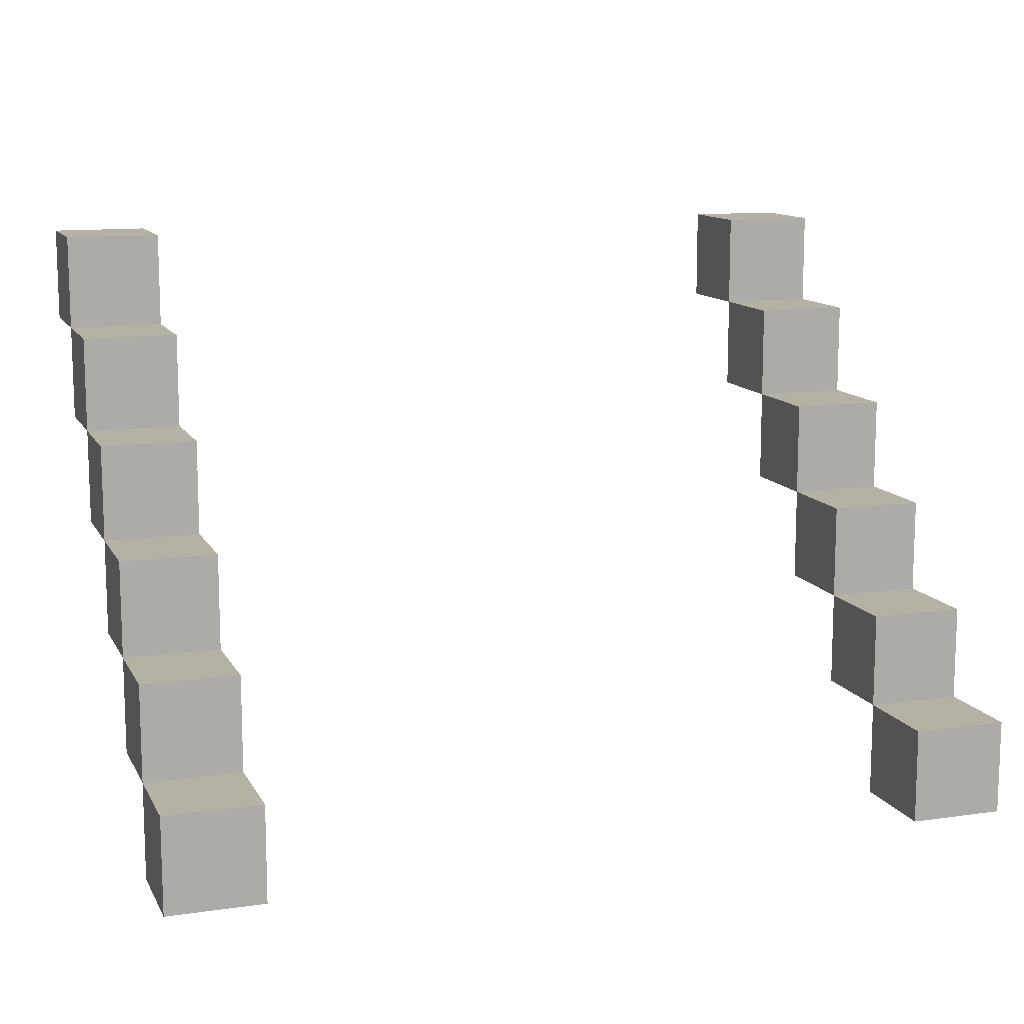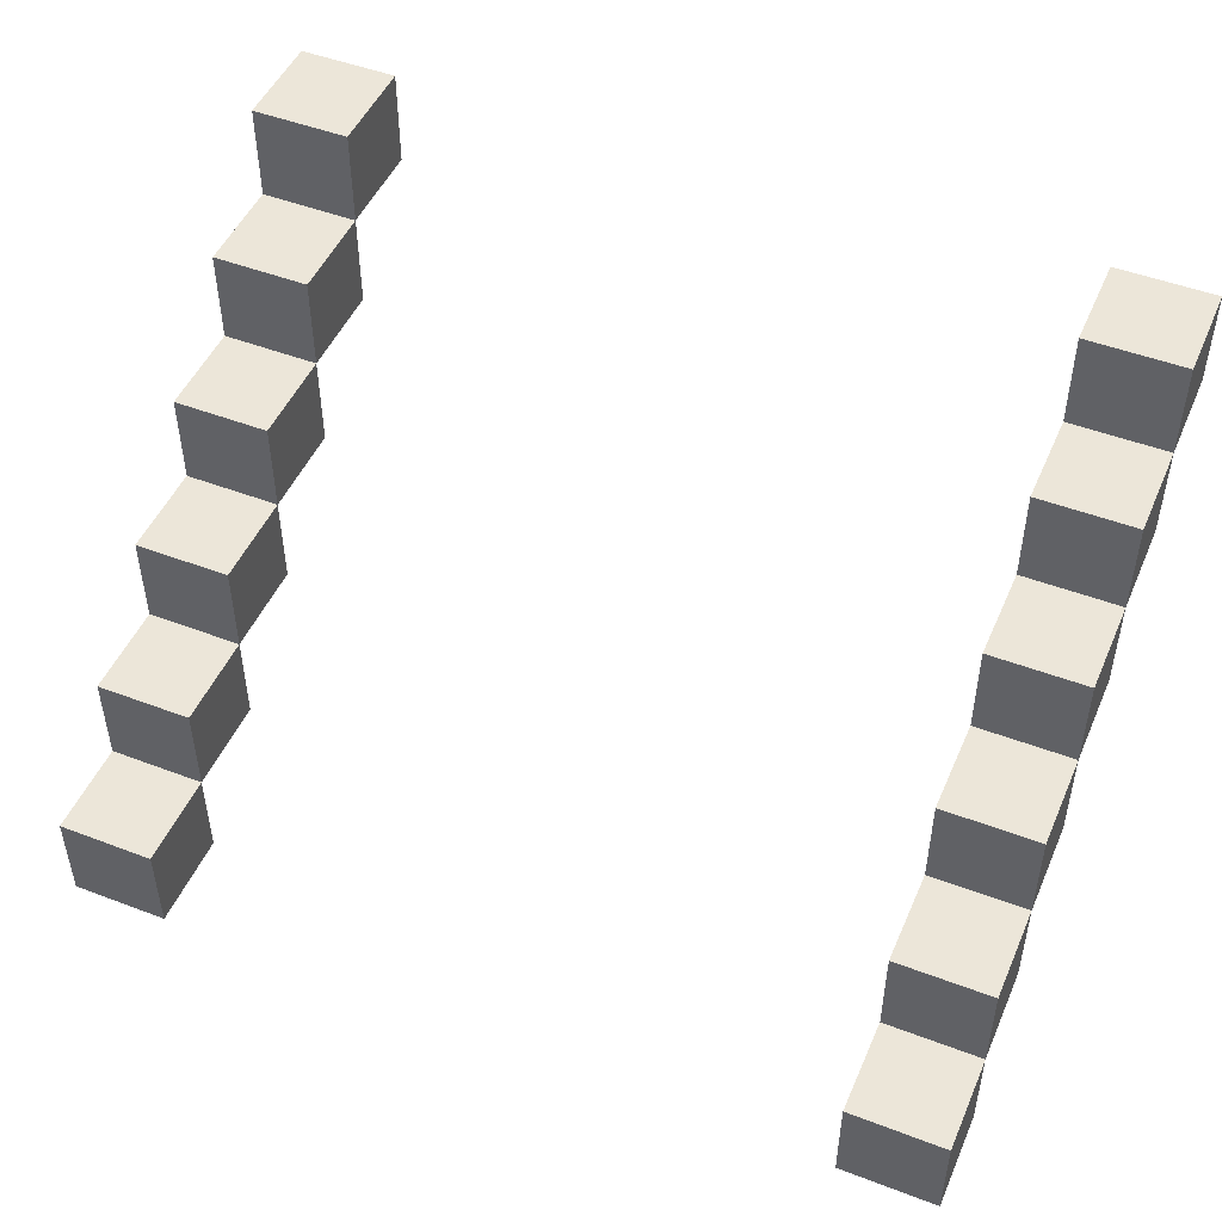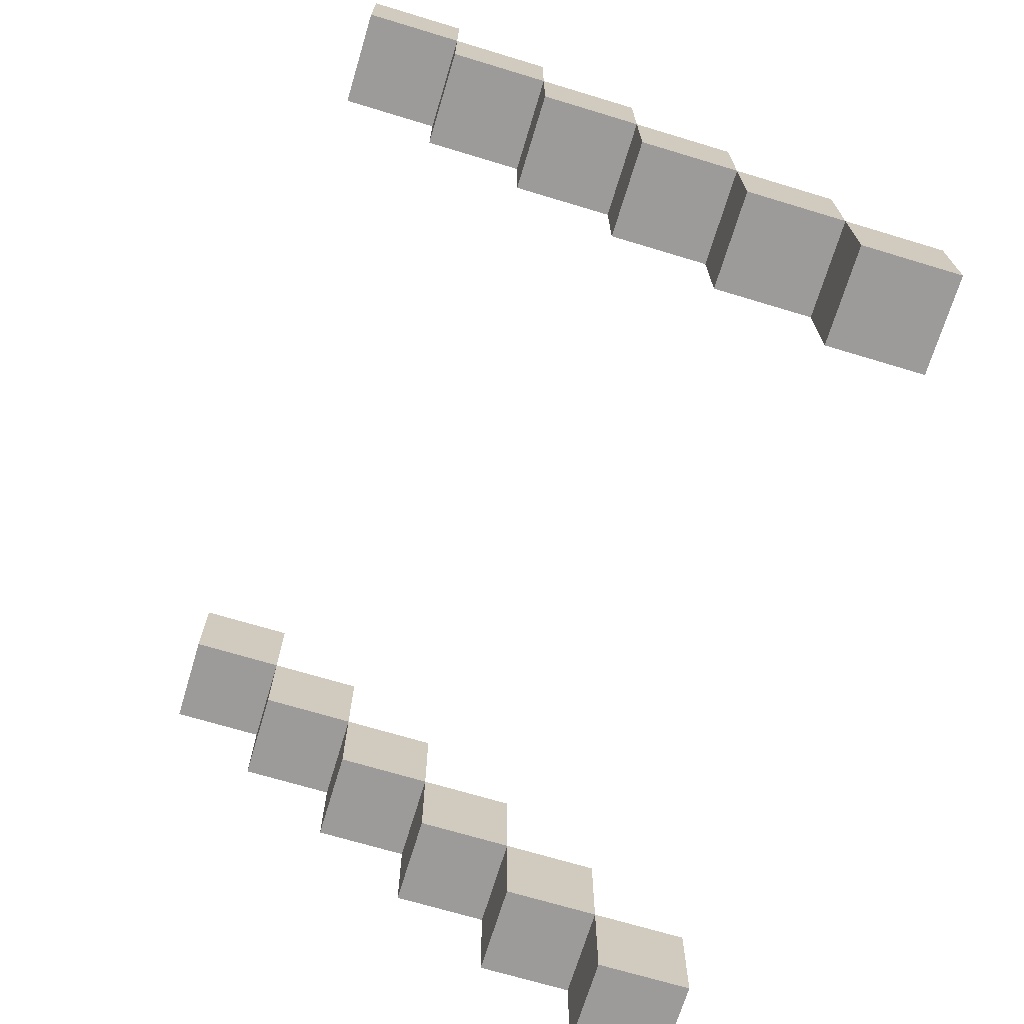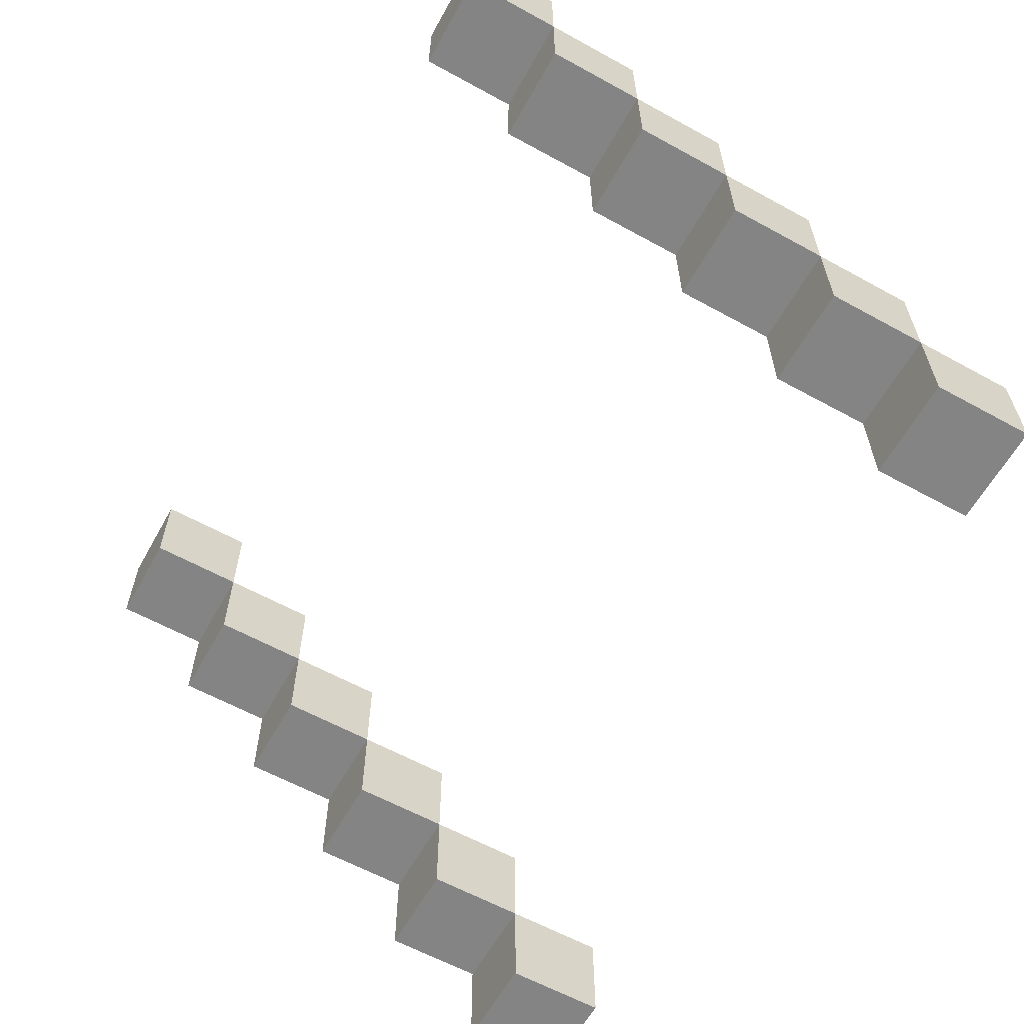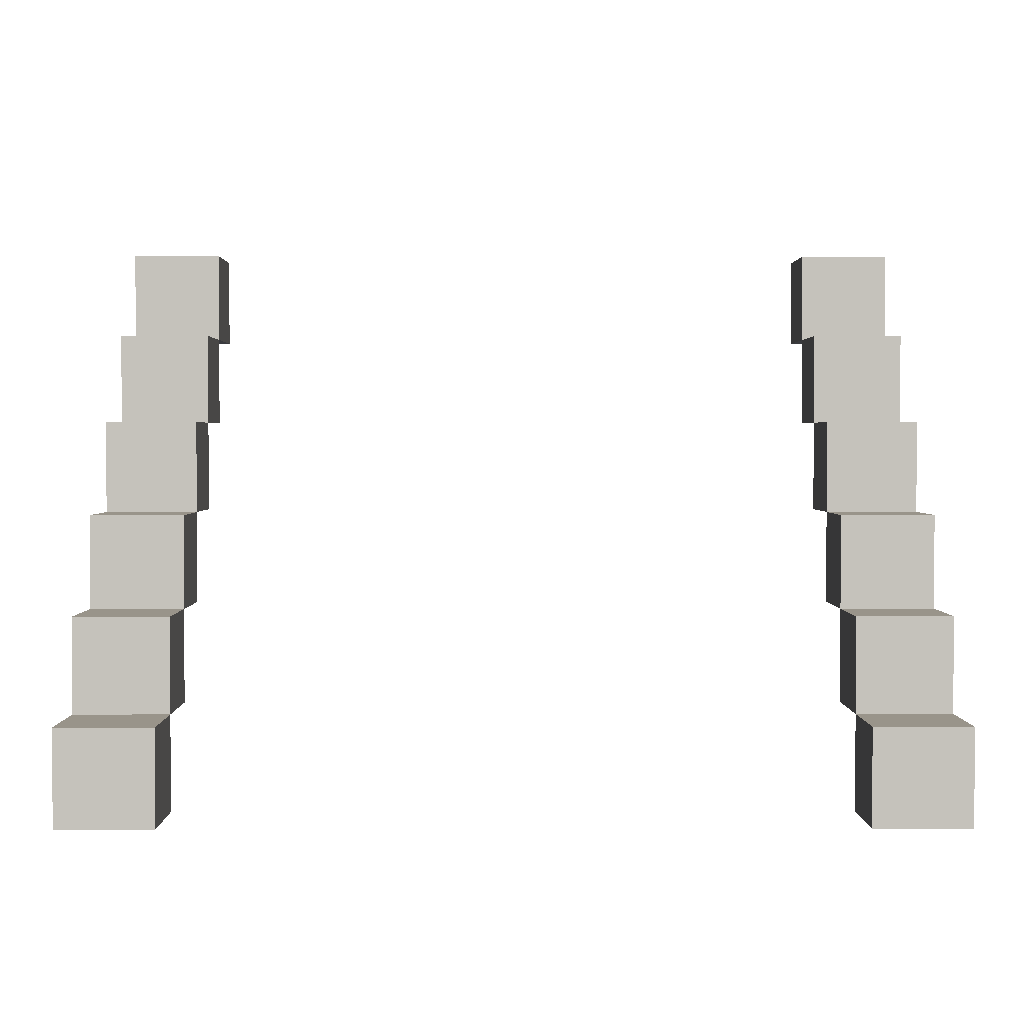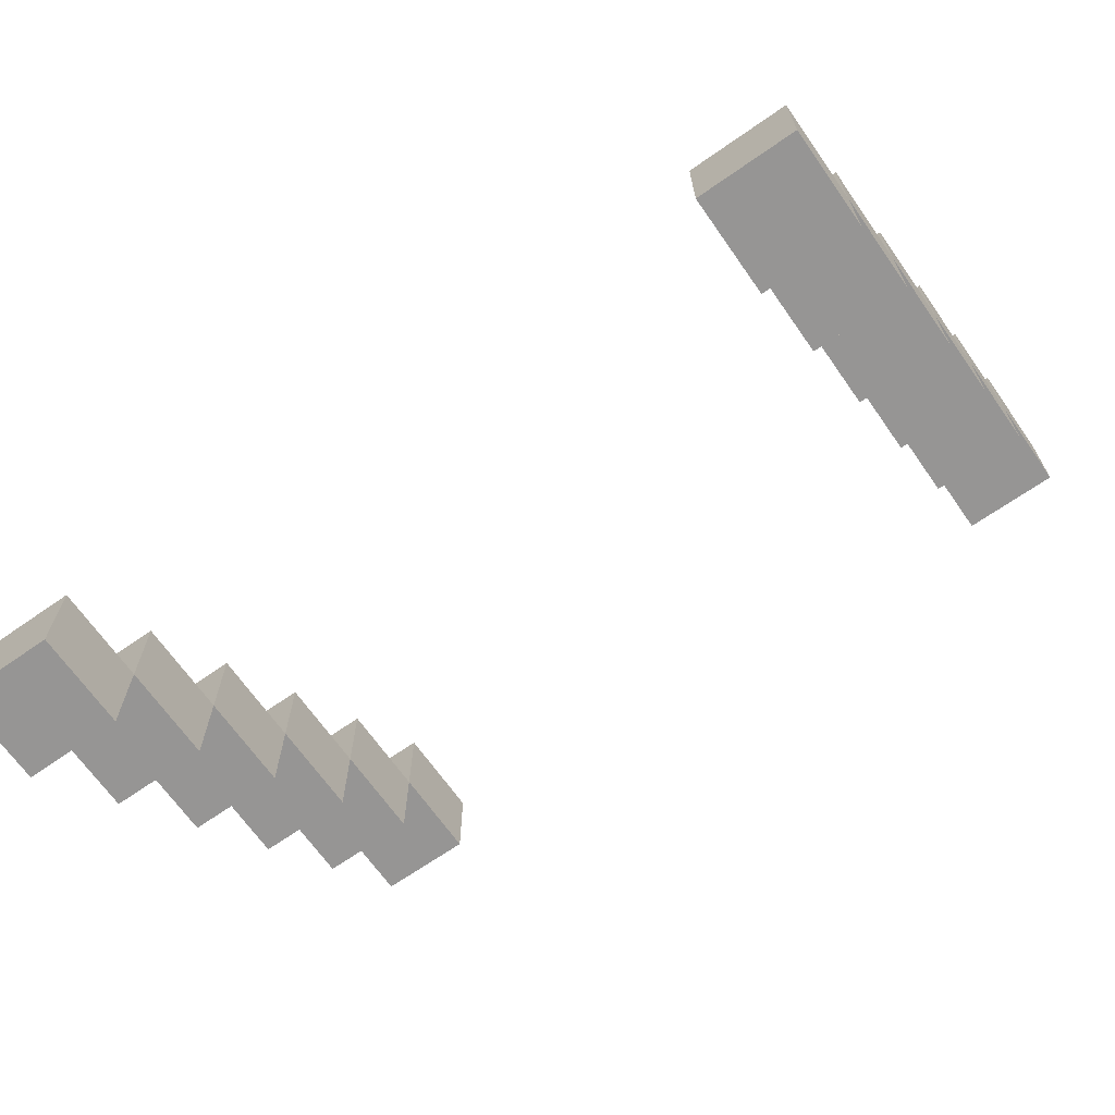
<metadata>
{"format":"obj","ext":"obj","renderer":"f3d","projection":"perspective","resolution":1024,"background":"white","views":[{"elev":12.0,"azim":161.2,"up":"+Z"},{"elev":48.7,"azim":23.0,"up":"+Y"},{"elev":-69.7,"azim":-106.8,"up":"+Y"},{"elev":-61.4,"azim":-119.2,"up":"+Y"},{"elev":1.9,"azim":179.6,"up":"+Z"},{"elev":-67.5,"azim":-145.0,"up":"+Z"}]}
</metadata>
<code>
o
v -0.9 5.2 1.6
v -0.8 5.2 1.6
v -0.1 5.2 1.6
v 0 5.2 1.6
v -0.9 5.2 1.5
v -0.8 5.2 1.5
v -0.1 5.2 1.5
v 0 5.2 1.5
v -0.9 5.1 1.7
v -0.8 5.1 1.7
v -0.1 5.1 1.7
v 0 5.1 1.7
v -0.9 5.1 1.6
v -0.8 5.1 1.6
v -0.1 5.1 1.6
v 0 5.1 1.6
v -0.9 5 1.8
v -0.8 5 1.8
v -0.1 5 1.8
v 0 5 1.8
v -0.9 5 1.7
v -0.8 5 1.7
v -0.1 5 1.7
v 0 5 1.7
v -0.9 4.9 1.9
v -0.8 4.9 1.9
v -0.1 4.9 1.9
v 0 4.9 1.9
v -0.9 4.9 1.8
v -0.8 4.9 1.8
v -0.1 4.9 1.8
v 0 4.9 1.8
v -0.9 4.8 2
v -0.8 4.8 2
v -0.1 4.8 2
v 0 4.8 2
v -0.9 4.8 1.9
v -0.8 4.8 1.9
v -0.1 4.8 1.9
v 0 4.8 1.9
v -0.9 4.7 2.1
v -0.8 4.7 2.1
v -0.1 4.7 2.1
v 0 4.7 2.1
v -0.9 4.7 2
v -0.8 4.7 2
v -0.1 4.7 2
v 0 4.7 2
v -0.9 5.1 1.6
v -0.8 5.1 1.6
v -0.1 5.1 1.6
v 0 5.1 1.6
v -0.9 5.1 1.5
v -0.8 5.1 1.5
v -0.1 5.1 1.5
v 0 5.1 1.5
v -0.9 5 1.7
v -0.8 5 1.7
v -0.1 5 1.7
v 0 5 1.7
v -0.9 5 1.6
v -0.8 5 1.6
v -0.1 5 1.6
v 0 5 1.6
v -0.9 4.9 1.8
v -0.8 4.9 1.8
v -0.1 4.9 1.8
v 0 4.9 1.8
v -0.9 4.9 1.7
v -0.8 4.9 1.7
v -0.1 4.9 1.7
v 0 4.9 1.7
v -0.9 4.8 1.9
v -0.8 4.8 1.9
v -0.1 4.8 1.9
v 0 4.8 1.9
v -0.9 4.8 1.8
v -0.8 4.8 1.8
v -0.1 4.8 1.8
v 0 4.8 1.8
v -0.9 4.7 2
v -0.8 4.7 2
v -0.1 4.7 2
v 0 4.7 2
v -0.9 4.7 1.9
v -0.8 4.7 1.9
v -0.1 4.7 1.9
v 0 4.7 1.9
v -0.9 4.6 2.1
v -0.8 4.6 2.1
v -0.1 4.6 2.1
v 0 4.6 2.1
v -0.9 4.6 2
v -0.8 4.6 2
v -0.1 4.6 2
v 0 4.6 2
v -0.9 5.2 1.6
v -0.9 5.2 1.5
v -0.9 5.1 1.7
v -0.9 5.1 1.6
v -0.9 5.1 1.5
v -0.9 5 1.8
v -0.9 5 1.7
v -0.9 5 1.6
v -0.9 4.9 1.9
v -0.9 4.9 1.8
v -0.9 4.9 1.7
v -0.9 4.8 2
v -0.9 4.8 1.9
v -0.9 4.8 1.8
v -0.9 4.7 2.1
v -0.9 4.7 2
v -0.9 4.7 1.9
v -0.9 4.6 2.1
v -0.9 4.6 2
v -0.1 5.2 1.6
v -0.1 5.2 1.5
v -0.1 5.1 1.7
v -0.1 5.1 1.6
v -0.1 5.1 1.5
v -0.1 5 1.8
v -0.1 5 1.7
v -0.1 5 1.6
v -0.1 4.9 1.9
v -0.1 4.9 1.8
v -0.1 4.9 1.7
v -0.1 4.8 2
v -0.1 4.8 1.9
v -0.1 4.8 1.8
v -0.1 4.7 2.1
v -0.1 4.7 2
v -0.1 4.7 1.9
v -0.1 4.6 2.1
v -0.1 4.6 2
v -0.8 5.2 1.6
v -0.8 5.2 1.5
v -0.8 5.1 1.7
v -0.8 5.1 1.6
v -0.8 5.1 1.5
v -0.8 5 1.8
v -0.8 5 1.7
v -0.8 5 1.6
v -0.8 4.9 1.9
v -0.8 4.9 1.8
v -0.8 4.9 1.7
v -0.8 4.8 2
v -0.8 4.8 1.9
v -0.8 4.8 1.8
v -0.8 4.7 2.1
v -0.8 4.7 2
v -0.8 4.7 1.9
v -0.8 4.6 2.1
v -0.8 4.6 2
v 0 5.2 1.6
v 0 5.2 1.5
v 0 5.1 1.7
v 0 5.1 1.6
v 0 5.1 1.5
v 0 5 1.8
v 0 5 1.7
v 0 5 1.6
v 0 4.9 1.9
v 0 4.9 1.8
v 0 4.9 1.7
v 0 4.8 2
v 0 4.8 1.9
v 0 4.8 1.8
v 0 4.7 2.1
v 0 4.7 2
v 0 4.7 1.9
v 0 4.6 2.1
v 0 4.6 2
v -0.9 4.7 2.1
v -0.9 4.6 2.1
v -0.8 4.7 2.1
v -0.8 4.6 2.1
v -0.1 4.7 2.1
v -0.1 4.6 2.1
v 0 4.7 2.1
v 0 4.6 2.1
v -0.9 4.8 2
v -0.9 4.7 2
v -0.8 4.8 2
v -0.8 4.7 2
v -0.1 4.8 2
v -0.1 4.7 2
v 0 4.8 2
v 0 4.7 2
v -0.9 4.9 1.9
v -0.9 4.8 1.9
v -0.8 4.9 1.9
v -0.8 4.8 1.9
v -0.1 4.9 1.9
v -0.1 4.8 1.9
v 0 4.9 1.9
v 0 4.8 1.9
v -0.9 5 1.8
v -0.9 4.9 1.8
v -0.8 5 1.8
v -0.8 4.9 1.8
v -0.1 5 1.8
v -0.1 4.9 1.8
v 0 5 1.8
v 0 4.9 1.8
v -0.9 5.1 1.7
v -0.9 5 1.7
v -0.8 5.1 1.7
v -0.8 5 1.7
v -0.1 5.1 1.7
v -0.1 5 1.7
v 0 5.1 1.7
v 0 5 1.7
v -0.9 5.2 1.6
v -0.9 5.1 1.6
v -0.8 5.2 1.6
v -0.8 5.1 1.6
v -0.1 5.2 1.6
v -0.1 5.1 1.6
v 0 5.2 1.6
v 0 5.1 1.6
v -0.9 4.7 2
v -0.9 4.6 2
v -0.8 4.7 2
v -0.8 4.6 2
v -0.1 4.7 2
v -0.1 4.6 2
v 0 4.7 2
v 0 4.6 2
v -0.9 4.8 1.9
v -0.9 4.7 1.9
v -0.8 4.8 1.9
v -0.8 4.7 1.9
v -0.1 4.8 1.9
v -0.1 4.7 1.9
v 0 4.8 1.9
v 0 4.7 1.9
v -0.9 4.9 1.8
v -0.9 4.8 1.8
v -0.8 4.9 1.8
v -0.8 4.8 1.8
v -0.1 4.9 1.8
v -0.1 4.8 1.8
v 0 4.9 1.8
v 0 4.8 1.8
v -0.9 5 1.7
v -0.9 4.9 1.7
v -0.8 5 1.7
v -0.8 4.9 1.7
v -0.1 5 1.7
v -0.1 4.9 1.7
v 0 5 1.7
v 0 4.9 1.7
v -0.9 5.1 1.6
v -0.9 5 1.6
v -0.8 5.1 1.6
v -0.8 5 1.6
v -0.1 5.1 1.6
v -0.1 5 1.6
v 0 5.1 1.6
v 0 5 1.6
v -0.9 5.2 1.5
v -0.9 5.1 1.5
v -0.8 5.2 1.5
v -0.8 5.1 1.5
v -0.1 5.2 1.5
v -0.1 5.1 1.5
v 0 5.2 1.5
v 0 5.1 1.5
f 1 2 5
f 5 2 6
f 3 4 7
f 7 4 8
f 9 10 13
f 13 10 14
f 11 12 15
f 15 12 16
f 17 18 21
f 21 18 22
f 19 20 23
f 23 20 24
f 25 26 29
f 29 26 30
f 27 28 31
f 31 28 32
f 33 34 37
f 37 34 38
f 35 36 39
f 39 36 40
f 41 42 45
f 45 42 46
f 43 44 47
f 47 44 48
f 53 50 49
f 54 50 53
f 55 52 51
f 56 52 55
f 61 58 57
f 62 58 61
f 63 60 59
f 64 60 63
f 69 66 65
f 70 66 69
f 71 68 67
f 72 68 71
f 77 74 73
f 78 74 77
f 79 76 75
f 80 76 79
f 85 82 81
f 86 82 85
f 87 84 83
f 88 84 87
f 93 90 89
f 94 90 93
f 95 92 91
f 96 92 95
f 97 98 100
f 100 98 101
f 99 100 103
f 103 100 104
f 102 103 106
f 106 103 107
f 105 106 109
f 109 106 110
f 108 109 112
f 112 109 113
f 111 112 114
f 114 112 115
f 116 117 119
f 119 117 120
f 118 119 122
f 122 119 123
f 121 122 125
f 125 122 126
f 124 125 128
f 128 125 129
f 127 128 131
f 131 128 132
f 130 131 133
f 133 131 134
f 138 136 135
f 139 136 138
f 141 138 137
f 142 138 141
f 144 141 140
f 145 141 144
f 147 144 143
f 148 144 147
f 150 147 146
f 151 147 150
f 152 150 149
f 153 150 152
f 157 155 154
f 158 155 157
f 160 157 156
f 161 157 160
f 163 160 159
f 164 160 163
f 166 163 162
f 167 163 166
f 169 166 165
f 170 166 169
f 171 169 168
f 172 169 171
f 173 174 175
f 175 174 176
f 177 178 179
f 179 178 180
f 181 182 183
f 183 182 184
f 185 186 187
f 187 186 188
f 189 190 191
f 191 190 192
f 193 194 195
f 195 194 196
f 197 198 199
f 199 198 200
f 201 202 203
f 203 202 204
f 205 206 207
f 207 206 208
f 209 210 211
f 211 210 212
f 213 214 215
f 215 214 216
f 217 218 219
f 219 218 220
f 223 222 221
f 224 222 223
f 227 226 225
f 228 226 227
f 231 230 229
f 232 230 231
f 235 234 233
f 236 234 235
f 239 238 237
f 240 238 239
f 243 242 241
f 244 242 243
f 247 246 245
f 248 246 247
f 251 250 249
f 252 250 251
f 255 254 253
f 256 254 255
f 259 258 257
f 260 258 259
f 263 262 261
f 264 262 263
f 267 266 265
f 268 266 267

</code>
